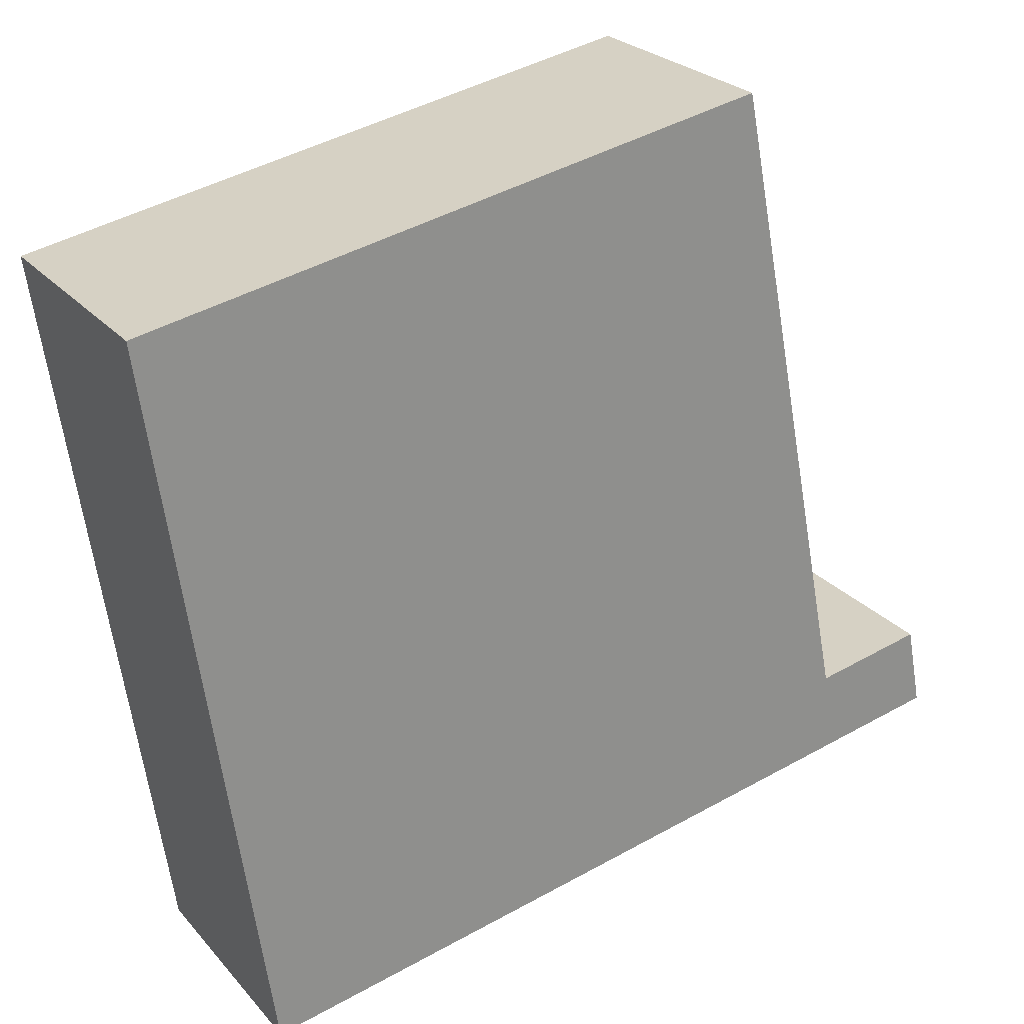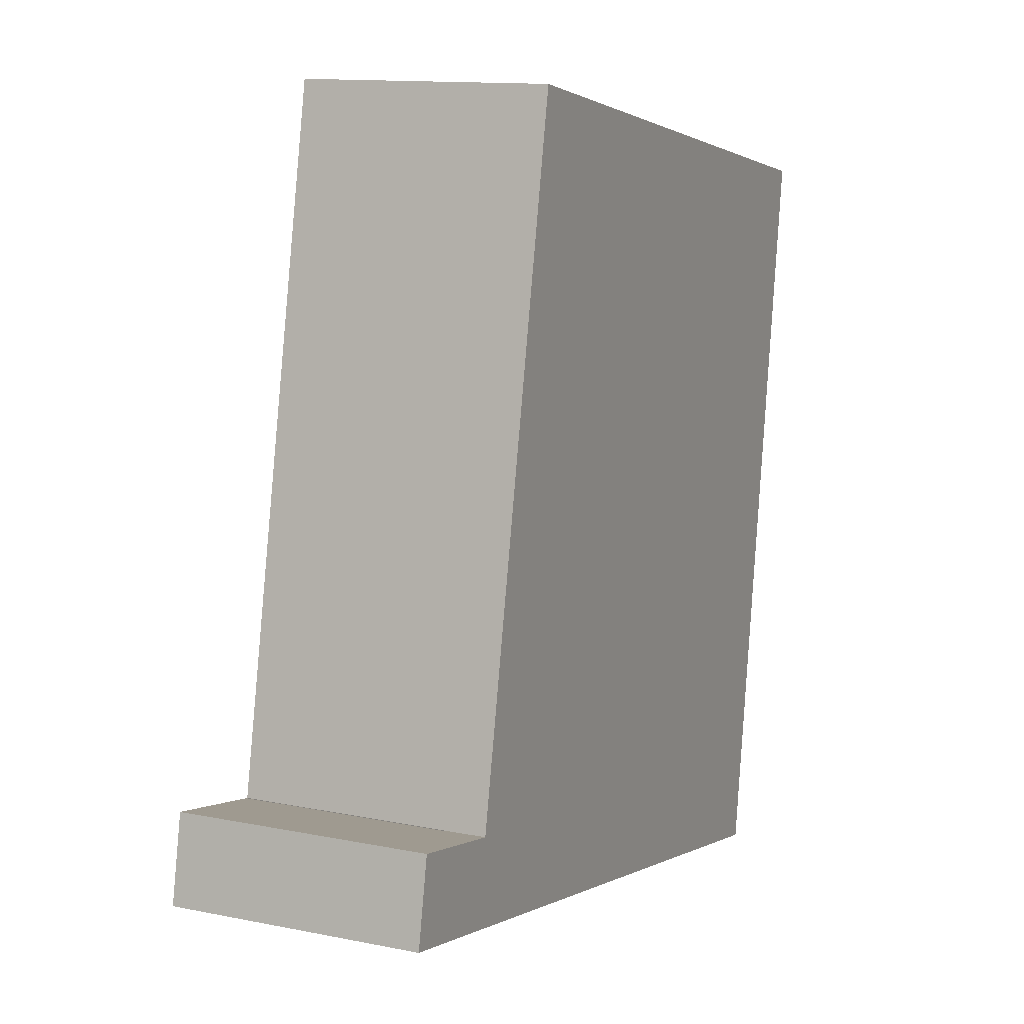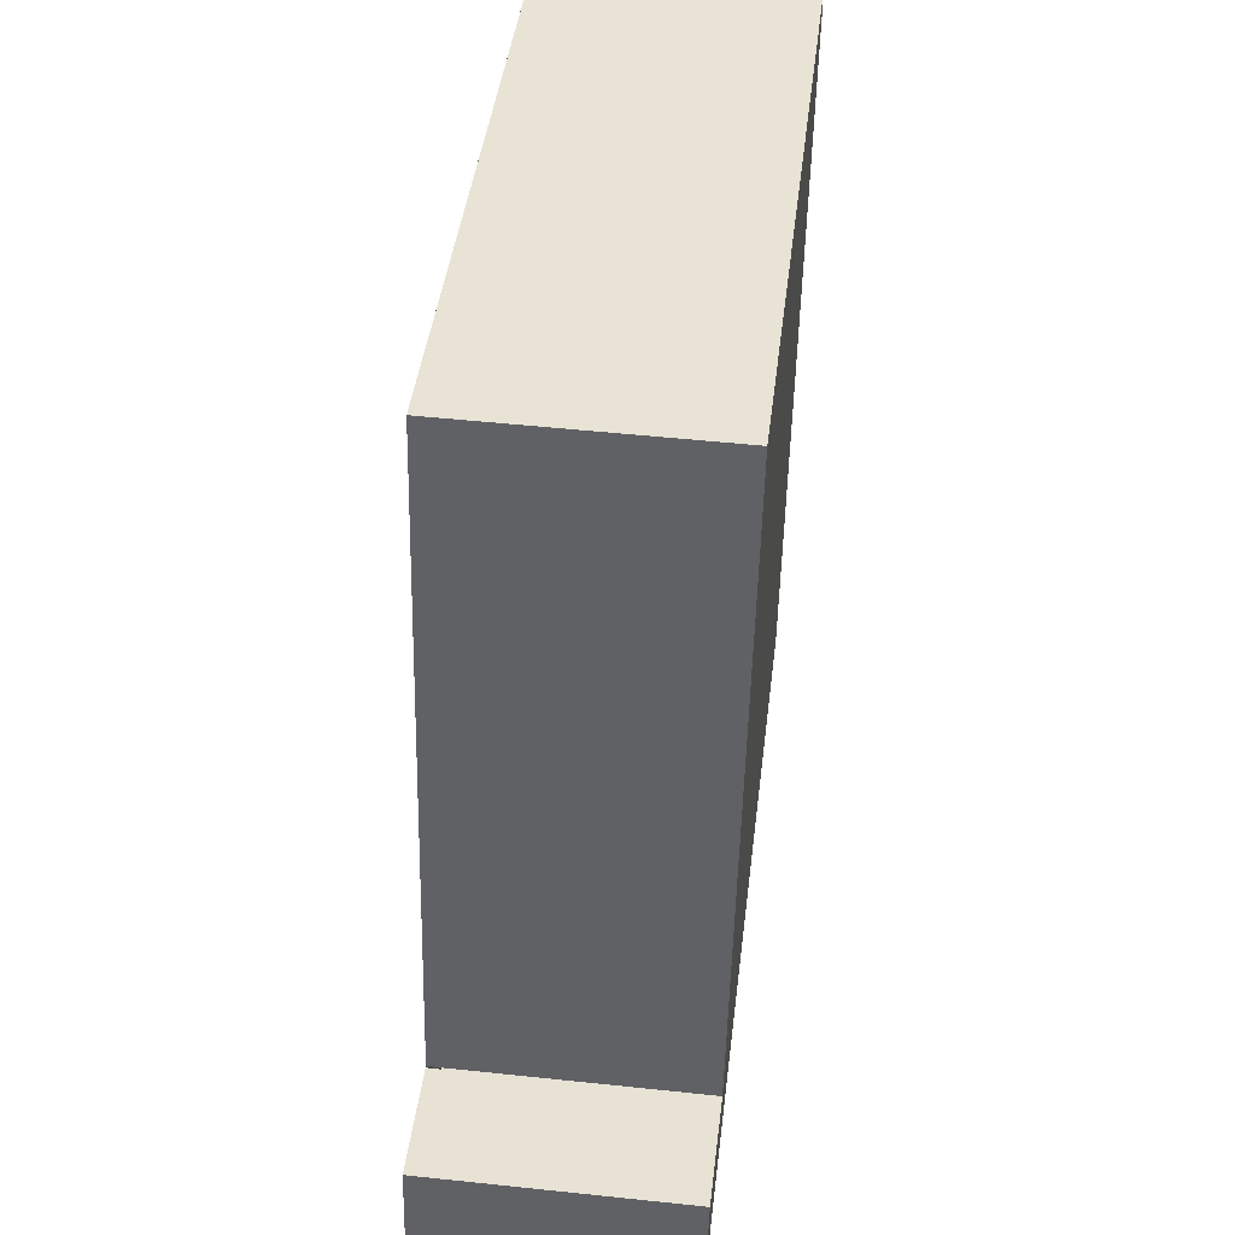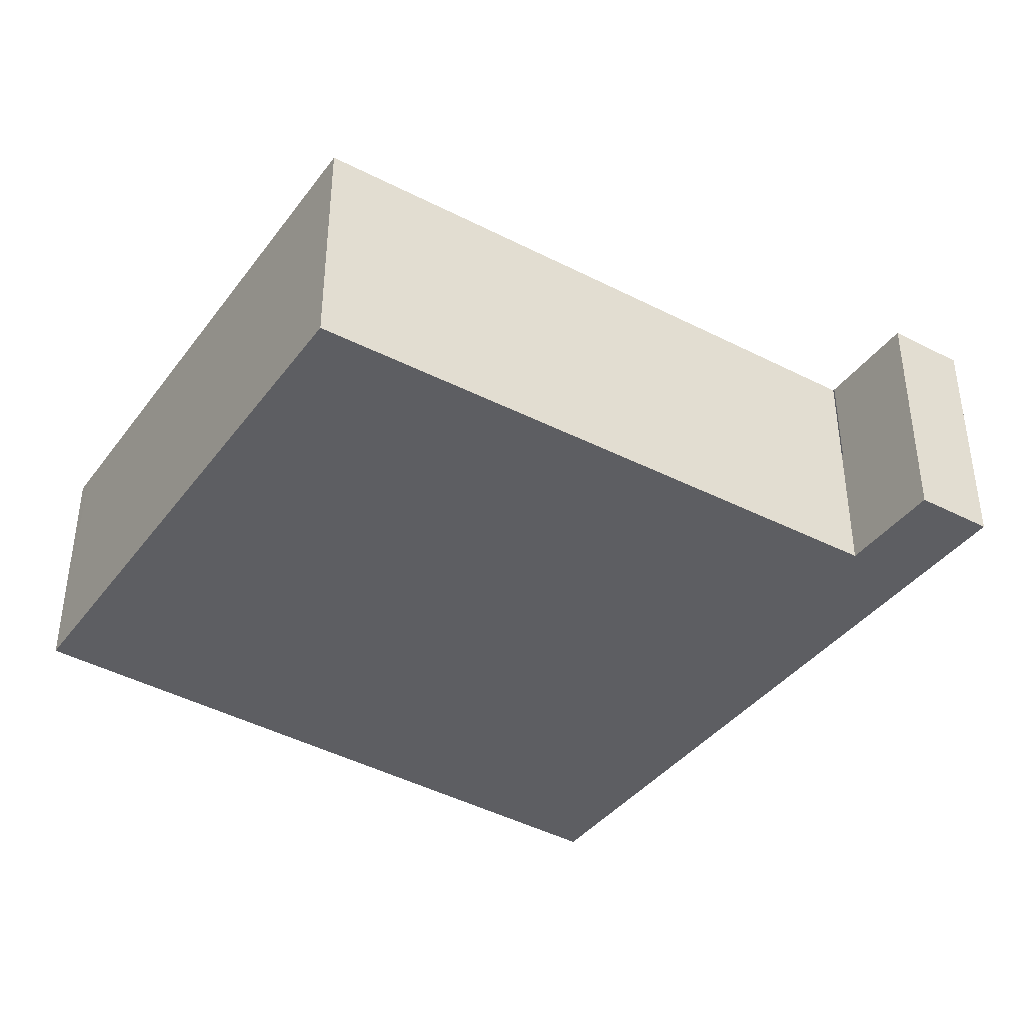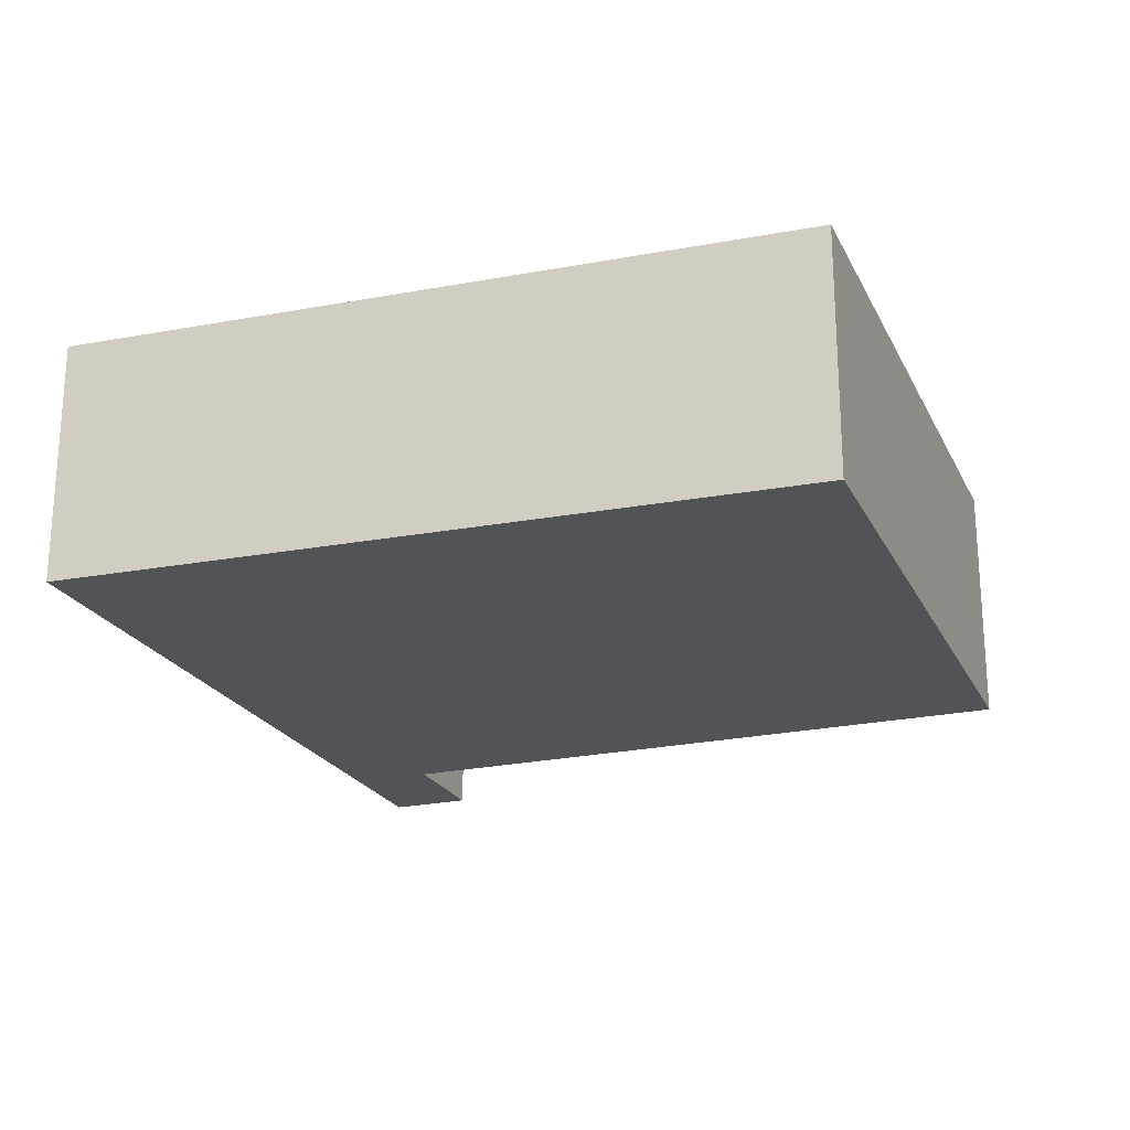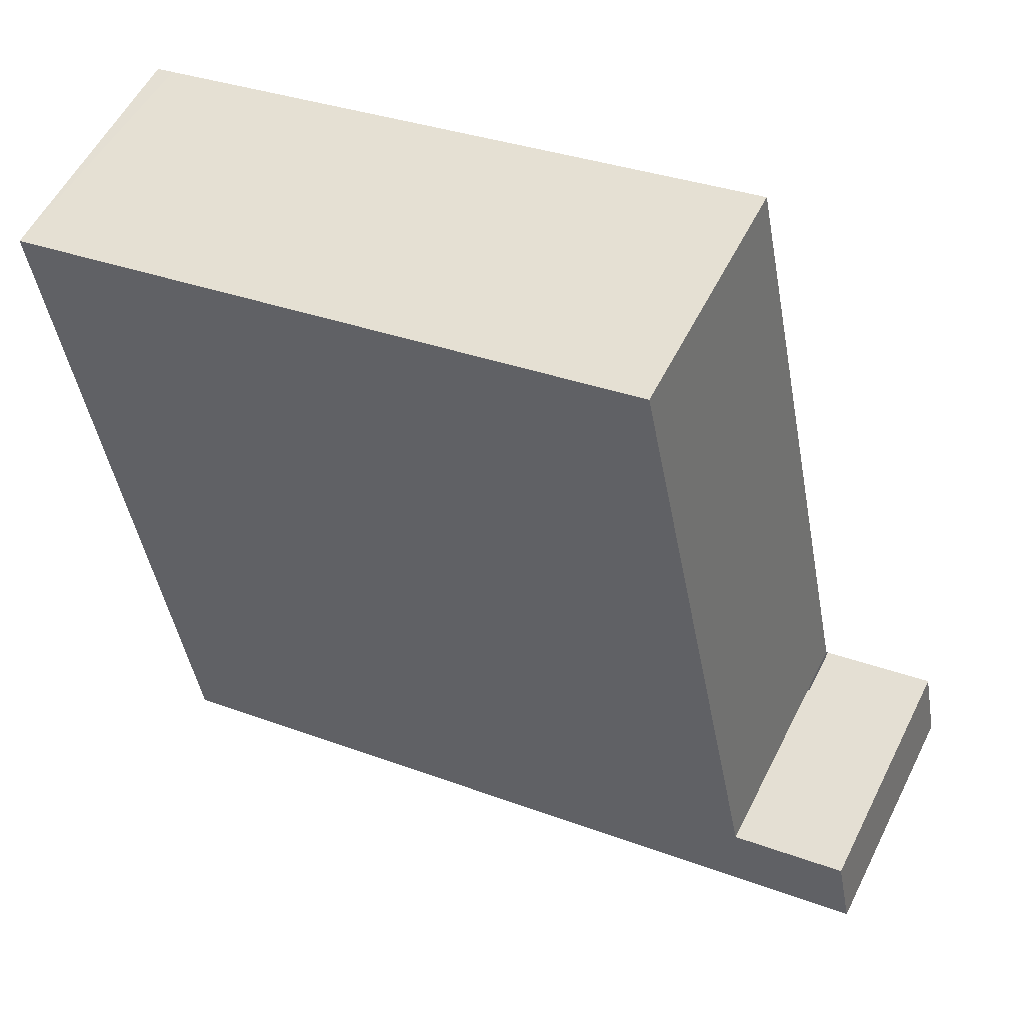
<metadata>
{"format":"obj","ext":"obj","renderer":"f3d","projection":"perspective","resolution":1024,"background":"white","views":[{"elev":25.2,"azim":-30.7,"up":"+Z"},{"elev":12.5,"azim":115.4,"up":"+Z"},{"elev":51.4,"azim":96.6,"up":"+Z"},{"elev":-39.2,"azim":46.3,"up":"+Y"},{"elev":-22.3,"azim":-80.4,"up":"+Y"},{"elev":55.0,"azim":26.2,"up":"+Z"}]}
</metadata>
<code>
v  6.641 1.845 -4.449
v  5.69 1.845 -3.992
v  6.52 1.845 -3.827
v  5.78 1.845 -4.616
v  5.677 1.845 -3.994
v  0.127 1.845 0.025
v  4.705 1.845 0.905
v  0.807 1.845 -5.582
v  0 1.845 1.13e-16
v  0 0 0
v  4.705 -5.542e-17 0.905
v  0.127 -1.531e-18 0.025
v  5.69 2.444e-16 -3.992
v  6.52 2.343e-16 -3.827
v  6.641 2.724e-16 -4.449
v  5.677 2.446e-16 -3.994
v  5.78 2.826e-16 -4.616
v  0.807 3.418e-16 -5.582
g defaultobject
f 1 2 3
f 2 1 4
f 2 4 5
f 5 6 7
f 6 5 4
f 6 4 8
f 6 8 9
f 10 6 9
f 6 10 7
f 7 10 11
f 11 10 12
f 13 3 2
f 3 13 14
f 15 3 14
f 3 15 1
f 11 5 7
f 5 11 16
f 15 4 1
f 4 15 8
f 8 15 17
f 8 17 18
f 18 9 8
f 9 18 10
f 14 17 15
f 17 14 13
f 17 13 18
f 18 13 16
f 18 16 11
f 18 11 10
f 10 11 12

</code>
